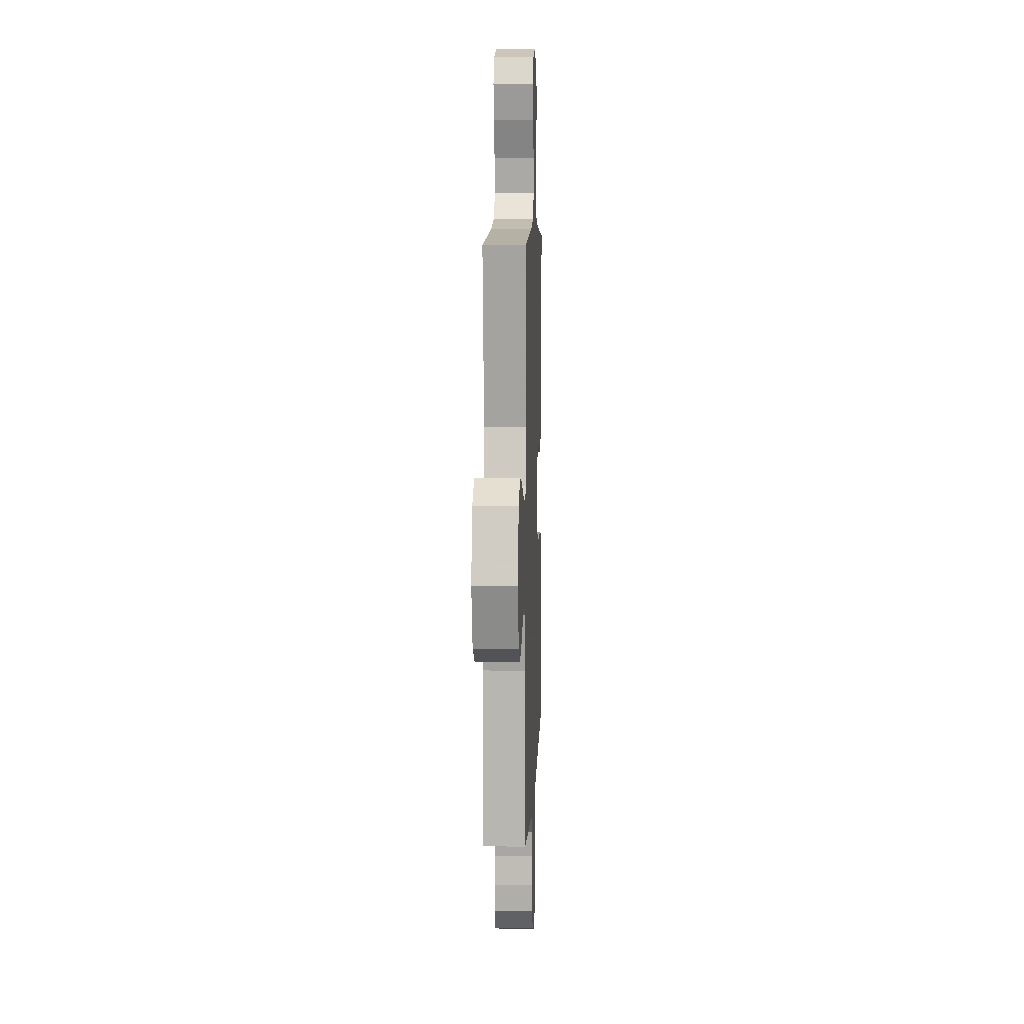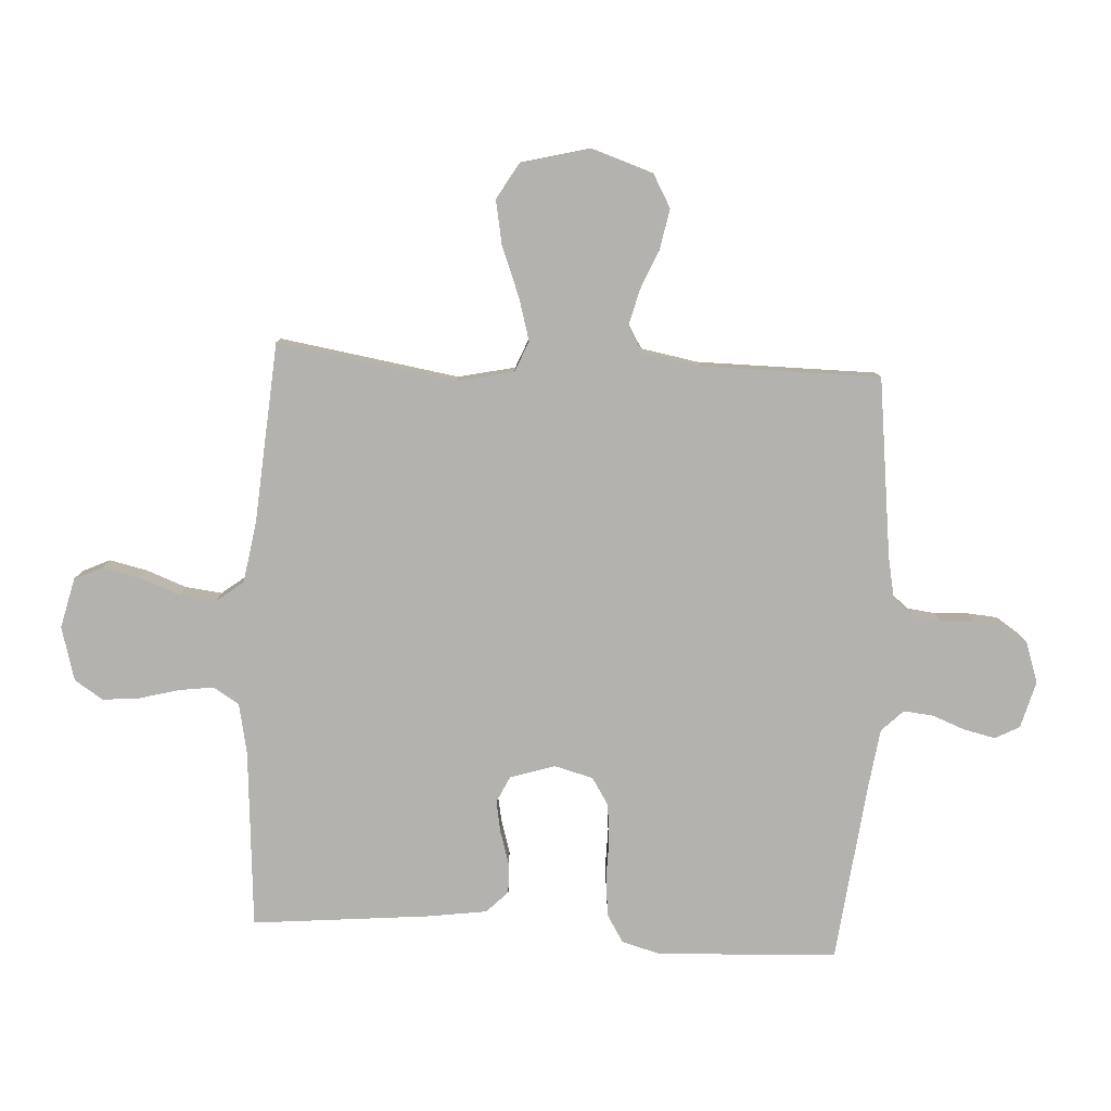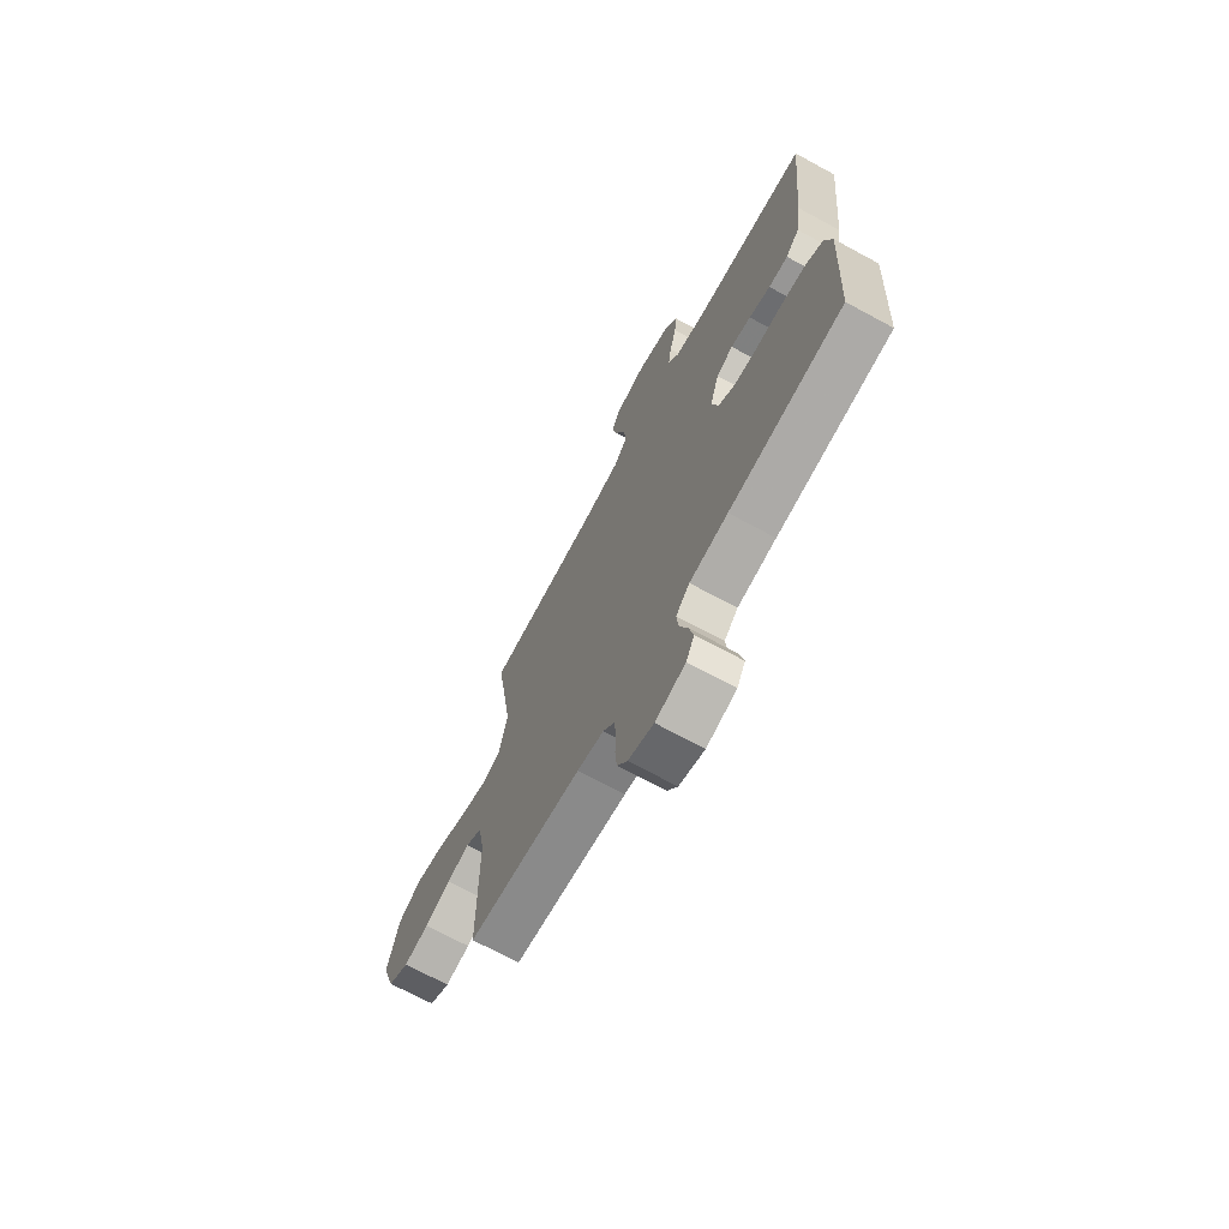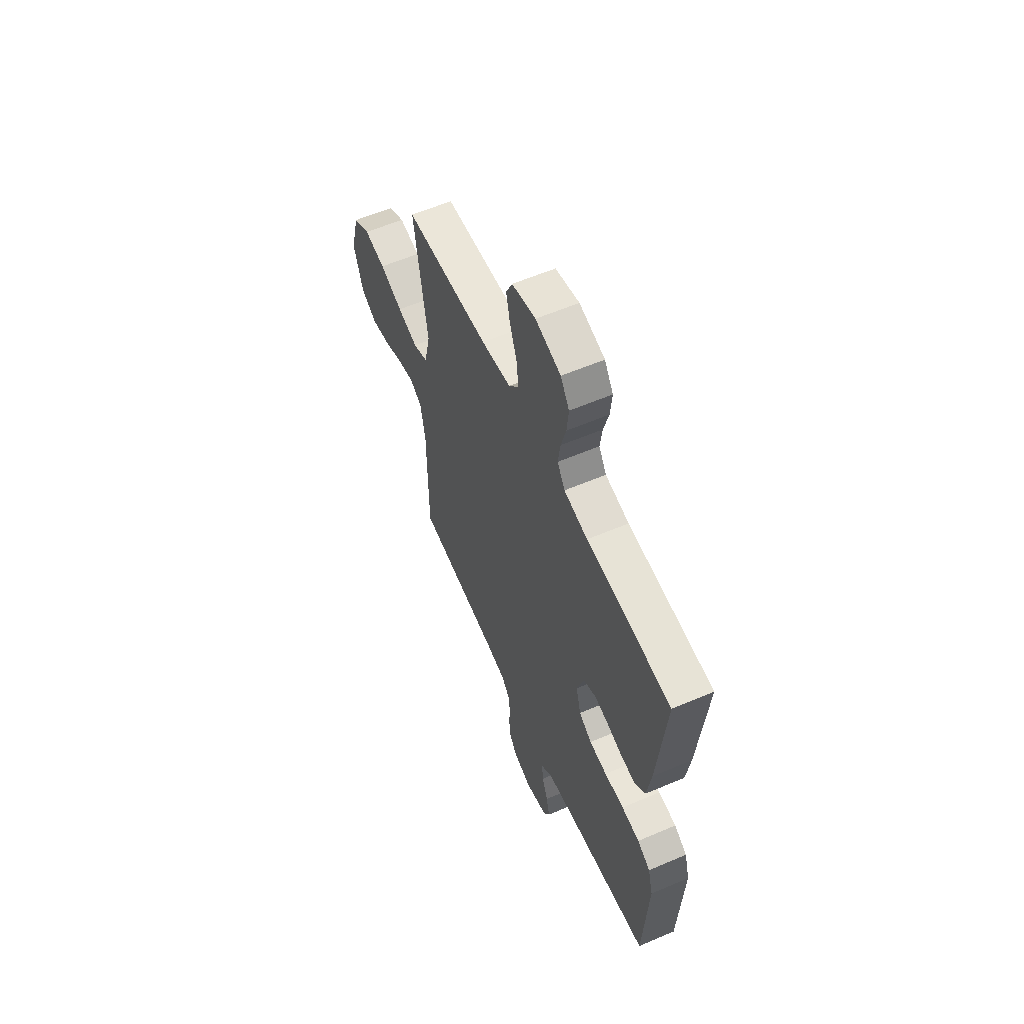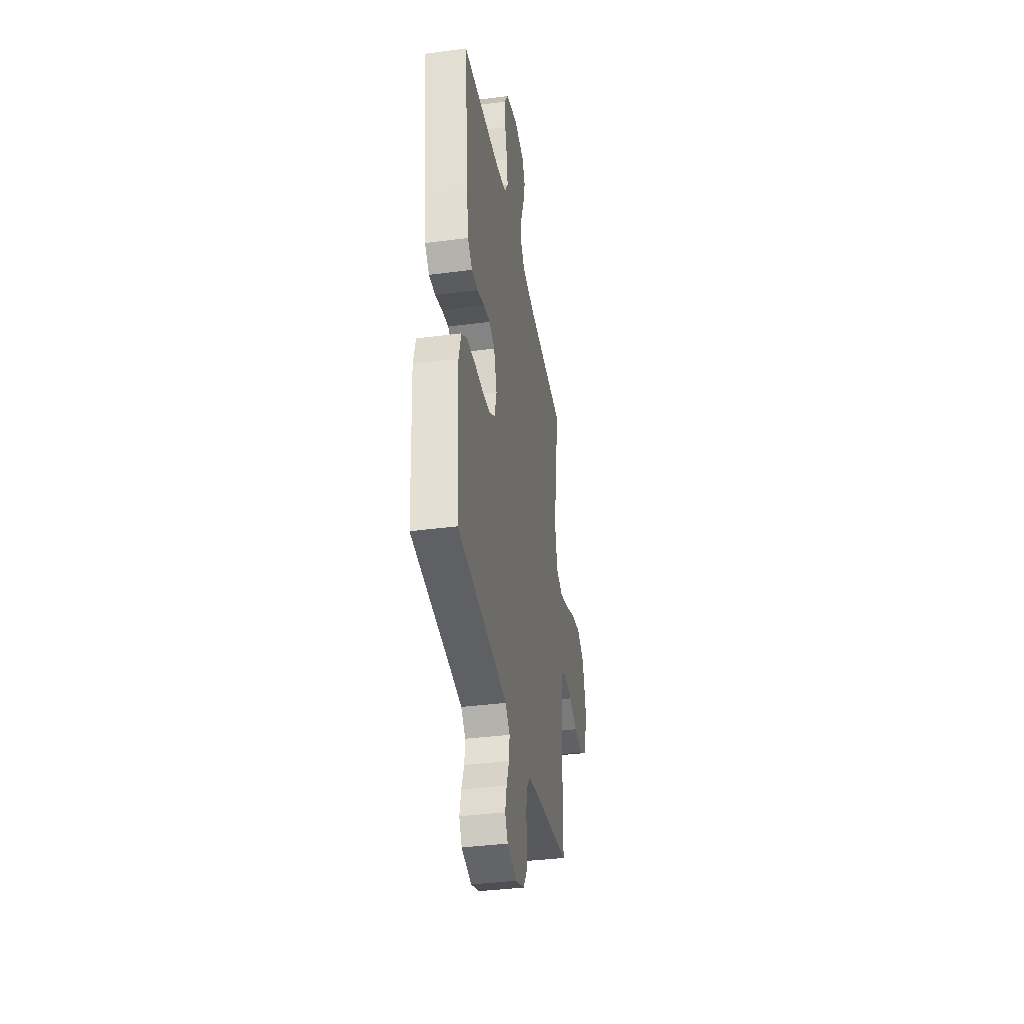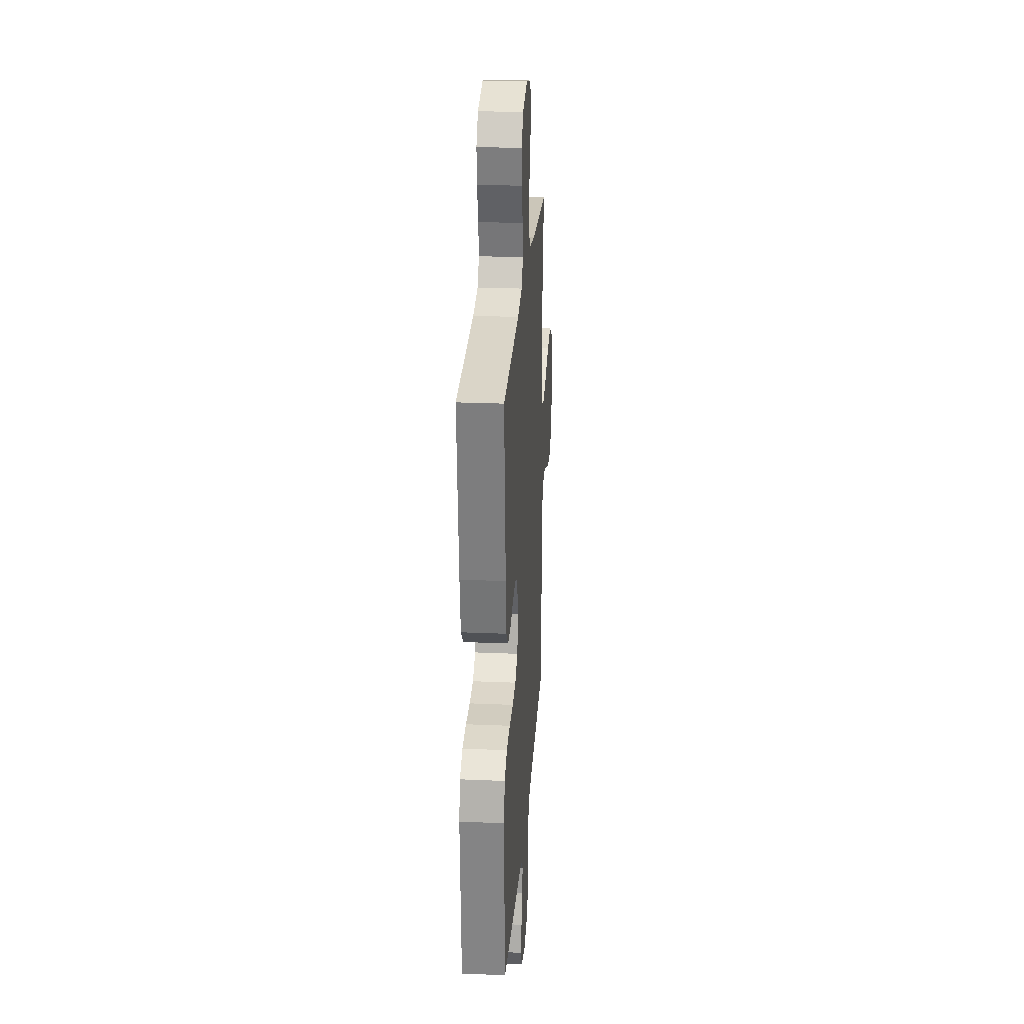
<metadata>
{"format":"obj","ext":"obj","renderer":"f3d","projection":"perspective","resolution":1024,"background":"white","views":[{"elev":7.7,"azim":92.2,"up":"+Z"},{"elev":-79.8,"azim":86.7,"up":"+Y"},{"elev":-70.1,"azim":-118.5,"up":"+Z"},{"elev":59.3,"azim":-113.7,"up":"+Z"},{"elev":-36.8,"azim":-80.3,"up":"+Z"},{"elev":24.9,"azim":-86.0,"up":"+Z"}]}
</metadata>
<code>
v -0.5 0.07 0.5
v -0.2 0.07 0.523
v -0.116 0.07 0.54
v -0.089 0.07 0.583
v -0.097 0.07 0.642
v -0.115 0.07 0.708
v -0.121 0.07 0.77
v -0.09 0.07 0.818
v 0 0.07 0.843
v 0.084 0.07 0.823
v 0.106 0.07 0.776
v 0.092 0.07 0.713
v 0.067 0.07 0.646
v 0.06 0.07 0.584
v 0.095 0.07 0.539
v 0.2 0.07 0.522
v 0.5 0.07 0.5
v 0.453 0.07 0.2
v 0.474 0.07 0.105
v 0.526 0.07 0.084
v 0.598 0.07 0.105
v 0.679 0.07 0.137
v 0.754 0.07 0.151
v 0.814 0.07 0.116
v 0.844 0.07 0
v 0.81 0.07 -0.103
v 0.755 0.07 -0.134
v 0.689 0.07 -0.121
v 0.621 0.07 -0.093
v 0.561 0.07 -0.078
v 0.518 0.07 -0.104
v 0.501 0.07 -0.2
v 0.5 0.07 -0.5
v 0.2 0.07 -0.537
v 0.13 0.07 -0.551
v 0.101 0.07 -0.586
v 0.095 0.07 -0.634
v 0.098 0.07 -0.688
v 0.094 0.07 -0.74
v 0.067 0.07 -0.781
v 0 0.07 -0.804
v -0.079 0.07 -0.783
v -0.101 0.07 -0.742
v -0.089 0.07 -0.689
v -0.068 0.07 -0.634
v -0.063 0.07 -0.584
v -0.099 0.07 -0.548
v -0.2 0.07 -0.534
v -0.5 0.07 -0.5
v -0.516 0.07 -0.2
v -0.498 0.07 -0.134
v -0.452 0.07 -0.106
v -0.388 0.07 -0.099
v -0.319 0.07 -0.1
v -0.256 0.07 -0.094
v -0.21 0.07 -0.065
v -0.193 0.07 0
v -0.217 0.07 0.075
v -0.261 0.07 0.096
v -0.314 0.07 0.086
v -0.37 0.07 0.069
v -0.421 0.07 0.067
v -0.457 0.07 0.103
v -0.471 0.07 0.2
v -0.5 0 0.5
v -0.2 0 0.523
v -0.116 0 0.54
v -0.089 0 0.583
v -0.097 0 0.642
v -0.115 0 0.708
v -0.121 0 0.77
v -0.09 0 0.818
v 0 0 0.843
v 0.084 0 0.823
v 0.106 0 0.776
v 0.092 0 0.713
v 0.067 0 0.646
v 0.06 0 0.584
v 0.095 0 0.539
v 0.2 0 0.522
v 0.5 0 0.5
v 0.453 0 0.2
v 0.474 0 0.105
v 0.526 0 0.084
v 0.598 0 0.105
v 0.679 0 0.137
v 0.754 0 0.151
v 0.814 0 0.116
v 0.844 0 0
v 0.81 0 -0.103
v 0.755 0 -0.134
v 0.689 0 -0.121
v 0.621 0 -0.093
v 0.561 0 -0.078
v 0.518 0 -0.104
v 0.501 0 -0.2
v 0.5 0 -0.5
v 0.2 0 -0.537
v 0.13 0 -0.551
v 0.101 0 -0.586
v 0.095 0 -0.634
v 0.098 0 -0.688
v 0.094 0 -0.74
v 0.067 0 -0.781
v 0 0 -0.804
v -0.079 0 -0.783
v -0.101 0 -0.742
v -0.089 0 -0.689
v -0.068 0 -0.634
v -0.063 0 -0.584
v -0.099 0 -0.548
v -0.2 0 -0.534
v -0.5 0 -0.5
v -0.516 0 -0.2
v -0.498 0 -0.134
v -0.452 0 -0.106
v -0.388 0 -0.099
v -0.319 0 -0.1
v -0.256 0 -0.094
v -0.21 0 -0.065
v -0.193 0 0
v -0.217 0 0.075
v -0.261 0 0.096
v -0.314 0 0.086
v -0.37 0 0.069
v -0.421 0 0.067
v -0.457 0 0.103
v -0.471 0 0.2
f 63 64 1 2
f 60 61 62 63
f 59 60 63 2
f 58 59 2 3
f 57 58 3 4
f 51 52 53 54
f 51 54 55
f 48 49 50 51
f 47 48 51 55
f 46 47 55 56
f 42 43 44 45
f 42 45 46
f 41 42 46
f 37 38 39 40
f 36 37 40 41
f 32 33 34
f 31 32 34 35
f 26 27 28 29
f 26 29 30
f 25 26 30
f 24 25 30
f 21 22 23 24
f 20 21 24 30
f 19 20 30 31
f 16 17 18
f 15 16 18 19
f 10 11 12 13
f 10 13 14
f 9 10 14
f 8 9 14
f 5 6 7 8
f 4 5 8 14
f 57 4 14 15
f 36 41 46 56
f 35 36 56 57
f 31 35 57
f 15 19 31 57
f 66 65 128 127
f 127 126 125 124
f 66 127 124 123
f 67 66 123 122
f 68 67 122 121
f 118 117 116 115
f 119 118 115
f 115 114 113 112
f 119 115 112 111
f 120 119 111 110
f 109 108 107 106
f 110 109 106
f 110 106 105
f 104 103 102 101
f 105 104 101 100
f 98 97 96
f 99 98 96 95
f 93 92 91 90
f 94 93 90
f 94 90 89
f 94 89 88
f 88 87 86 85
f 94 88 85 84
f 95 94 84 83
f 82 81 80
f 83 82 80 79
f 77 76 75 74
f 78 77 74
f 78 74 73
f 78 73 72
f 72 71 70 69
f 78 72 69 68
f 79 78 68 121
f 120 110 105 100
f 121 120 100 99
f 121 99 95
f 121 95 83 79
f 1 65 66 2
f 2 66 67 3
f 3 67 68 4
f 4 68 69 5
f 5 69 70 6
f 6 70 71 7
f 7 71 72 8
f 8 72 73 9
f 9 73 74 10
f 10 74 75 11
f 11 75 76 12
f 12 76 77 13
f 13 77 78 14
f 14 78 79 15
f 15 79 80 16
f 16 80 81 17
f 17 81 82 18
f 18 82 83 19
f 19 83 84 20
f 20 84 85 21
f 21 85 86 22
f 22 86 87 23
f 23 87 88 24
f 24 88 89 25
f 25 89 90 26
f 26 90 91 27
f 27 91 92 28
f 28 92 93 29
f 29 93 94 30
f 30 94 95 31
f 31 95 96 32
f 32 96 97 33
f 33 97 98 34
f 34 98 99 35
f 35 99 100 36
f 36 100 101 37
f 37 101 102 38
f 38 102 103 39
f 39 103 104 40
f 40 104 105 41
f 41 105 106 42
f 42 106 107 43
f 43 107 108 44
f 44 108 109 45
f 45 109 110 46
f 46 110 111 47
f 47 111 112 48
f 48 112 113 49
f 49 113 114 50
f 50 114 115 51
f 51 115 116 52
f 52 116 117 53
f 53 117 118 54
f 54 118 119 55
f 55 119 120 56
f 56 120 121 57
f 57 121 122 58
f 58 122 123 59
f 59 123 124 60
f 60 124 125 61
f 61 125 126 62
f 62 126 127 63
f 63 127 128 64
f 64 128 65 1

</code>
